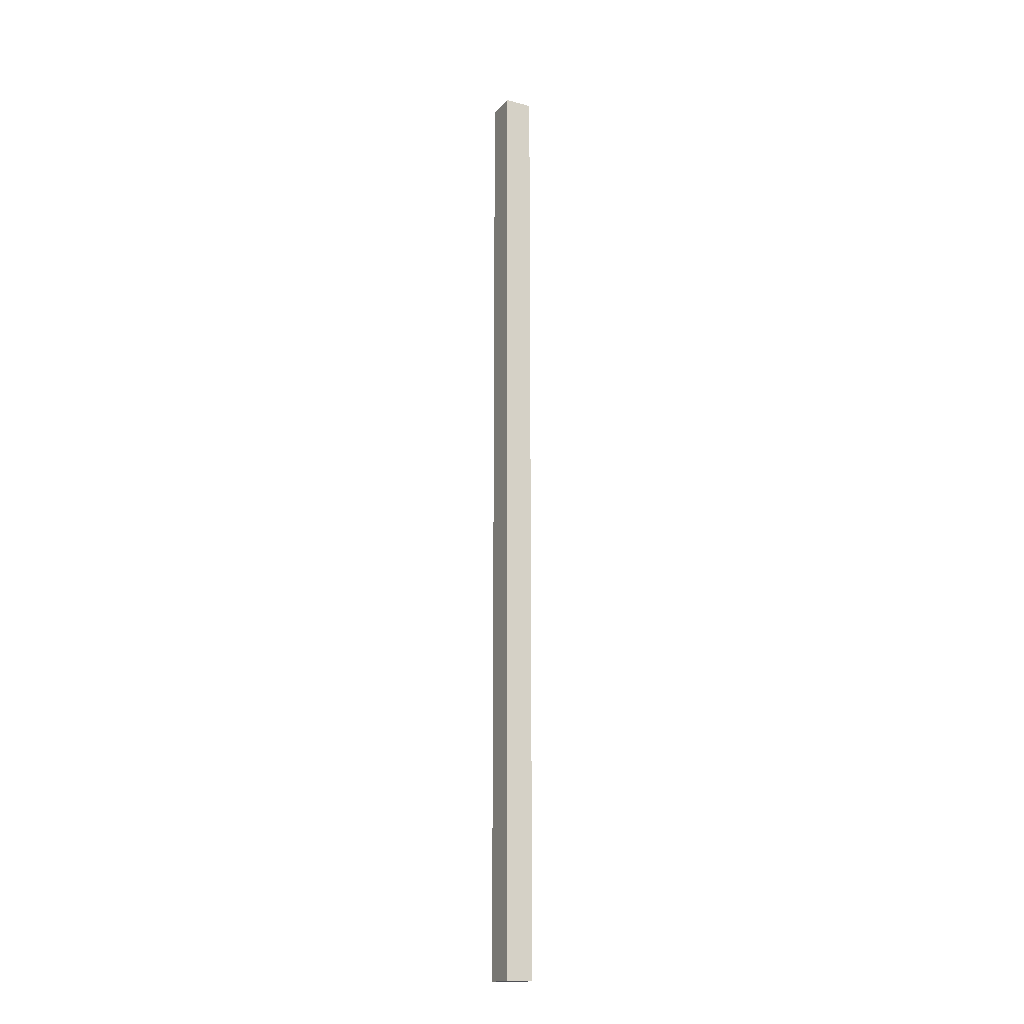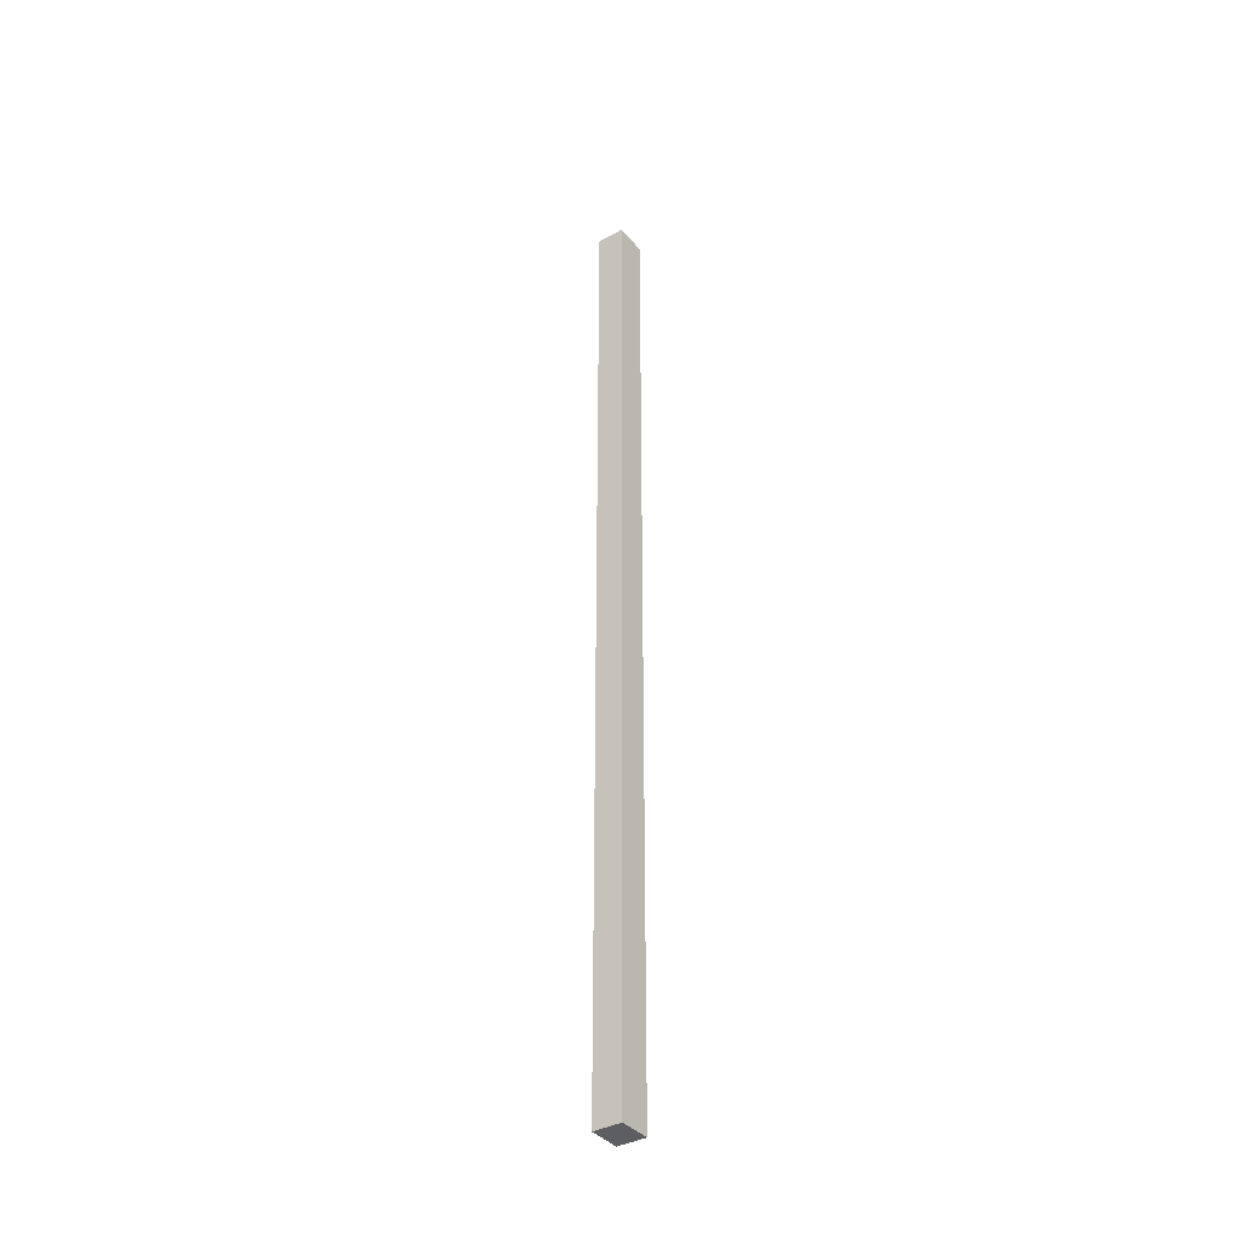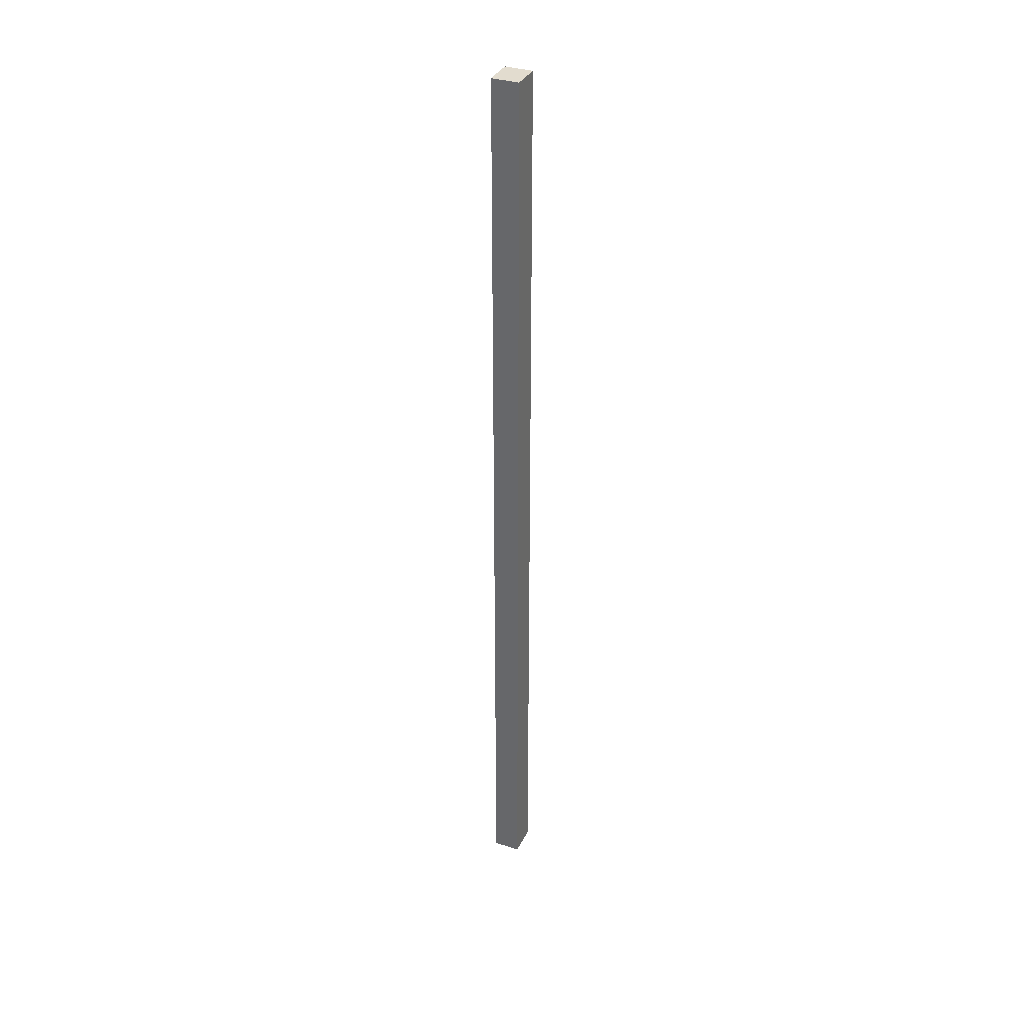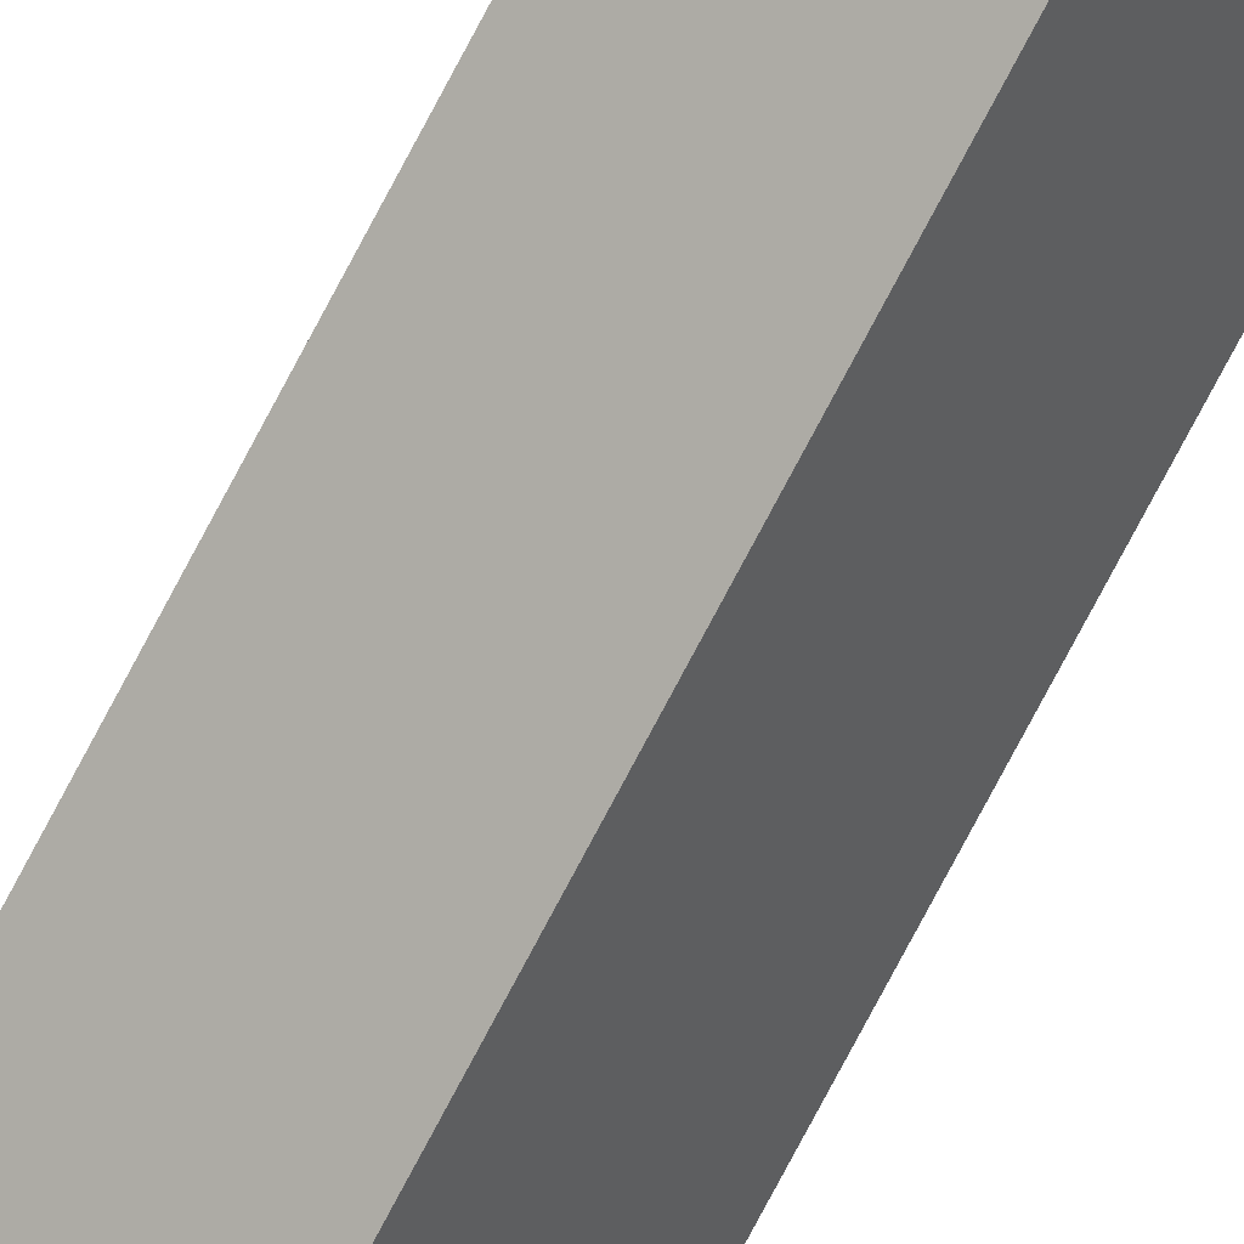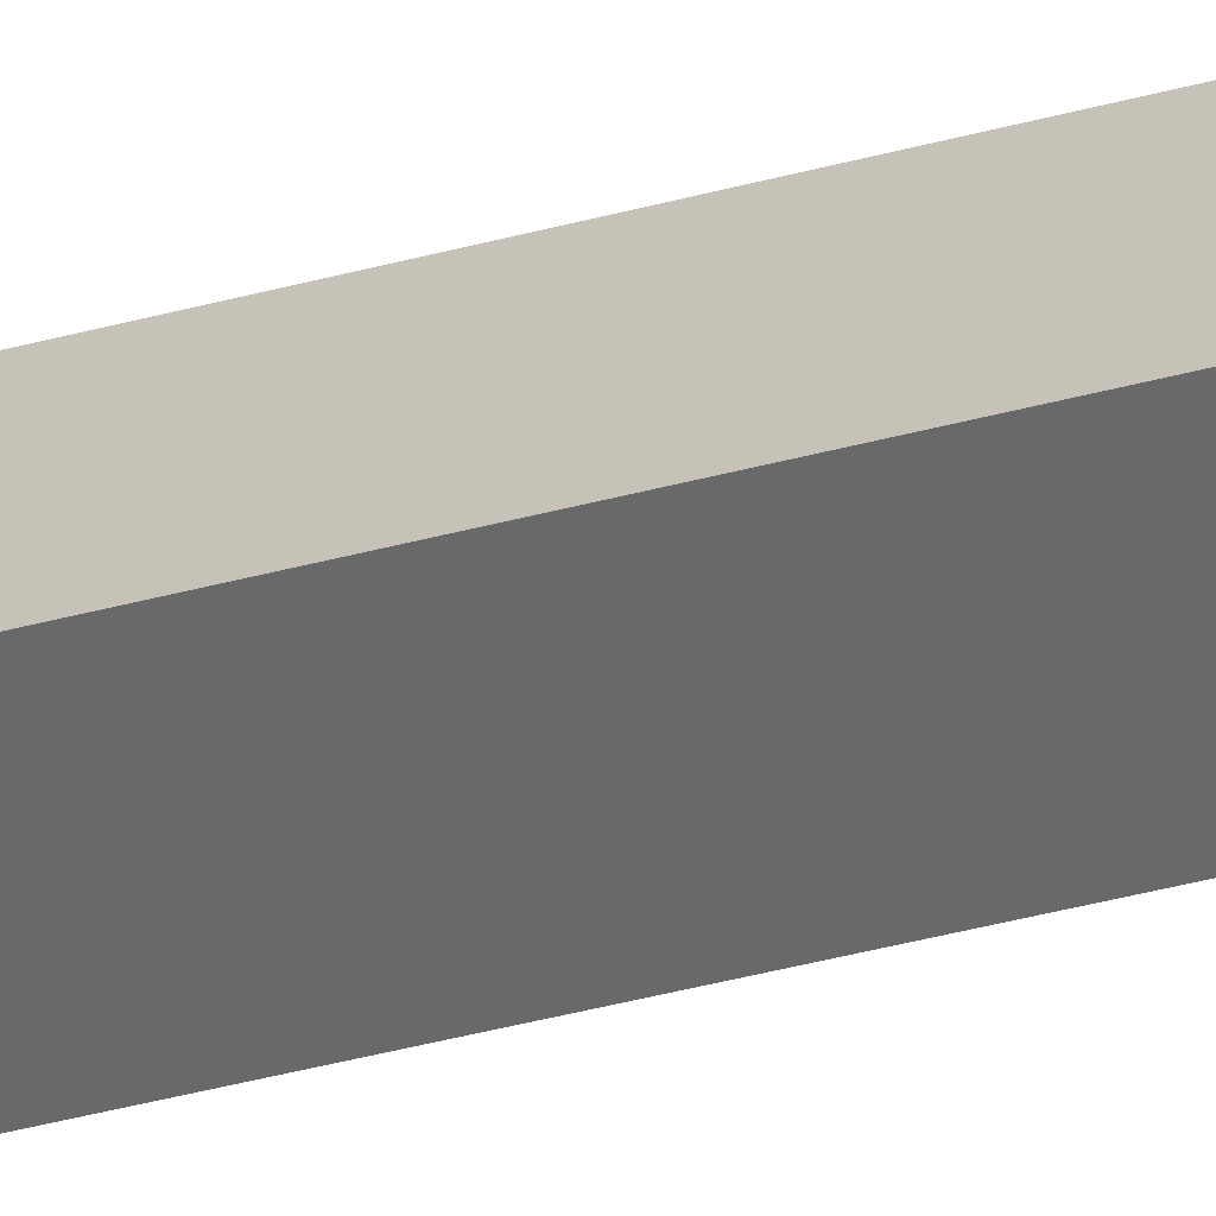
<metadata>
{"format":"obj","ext":"obj","renderer":"f3d","projection":"perspective","resolution":1024,"background":"white","views":[{"elev":-17.3,"azim":-168.5,"up":"+Y"},{"elev":-37.9,"azim":73.7,"up":"+Y"},{"elev":34.7,"azim":62.1,"up":"+Y"},{"elev":-73.3,"azim":-27.5,"up":"+Z"},{"elev":-21.2,"azim":-59.1,"up":"+Z"}]}
</metadata>
<code>
v  0 19.36 1.186e-15
v  0.839 19.36 0.15
v  0.438 19.36 -0.351
v  0.406 19.36 0.496
v  0.406 -3.037e-17 0.496
v  0.839 -9.185e-18 0.15
v  0.438 2.149e-17 -0.351
v  0 0 0
g defaultobject
f 1 2 3
f 2 1 4
f 5 2 4
f 2 5 6
f 6 3 2
f 3 6 7
f 7 1 3
f 1 7 8
f 8 4 1
f 4 8 5
f 5 7 6
f 7 5 8

</code>
